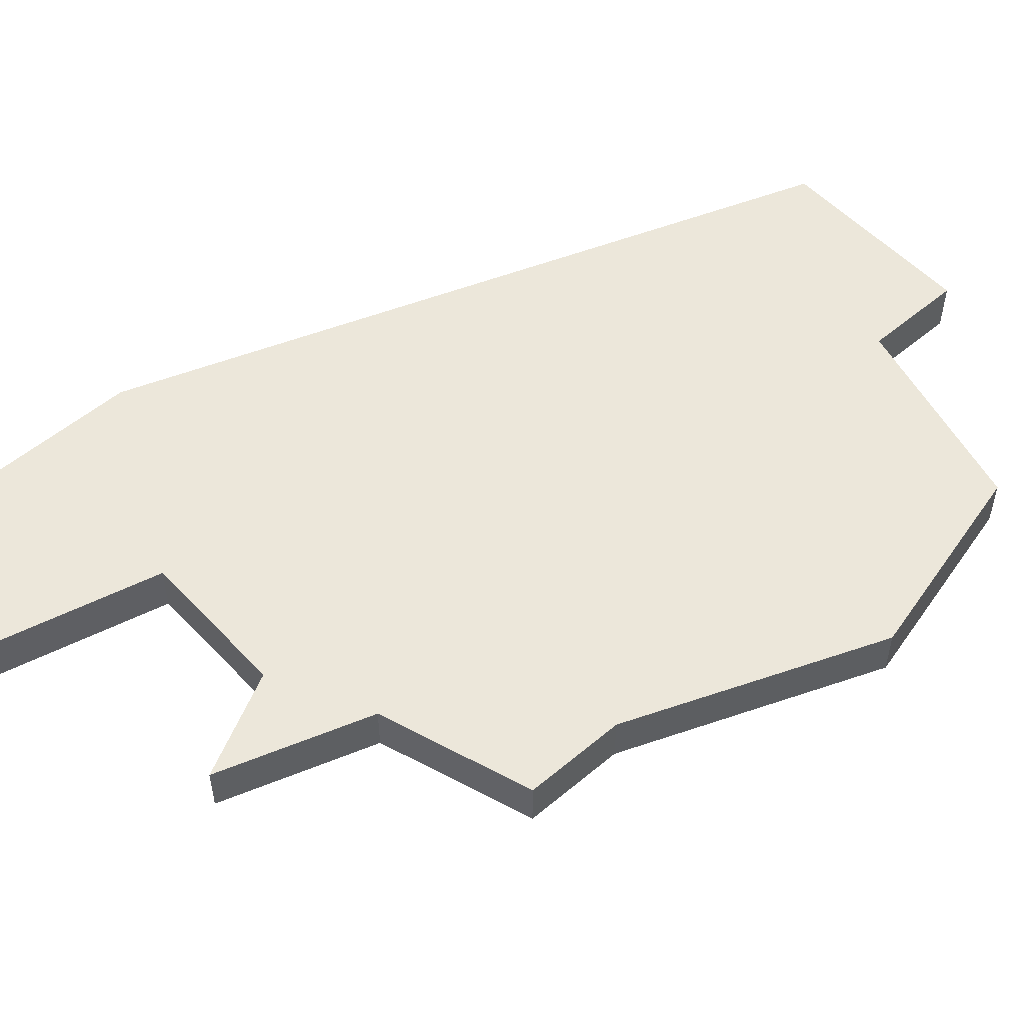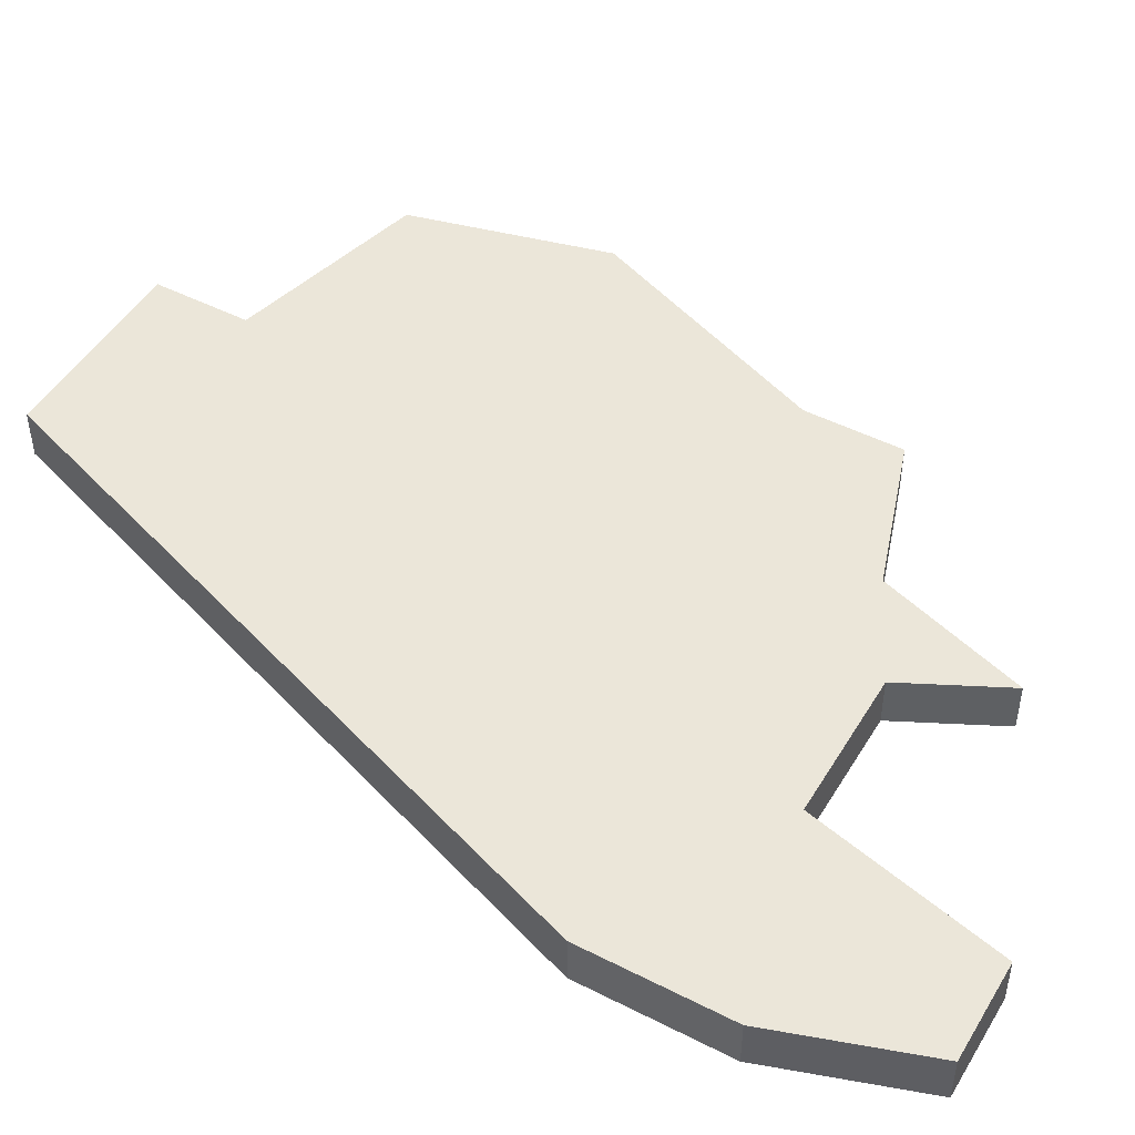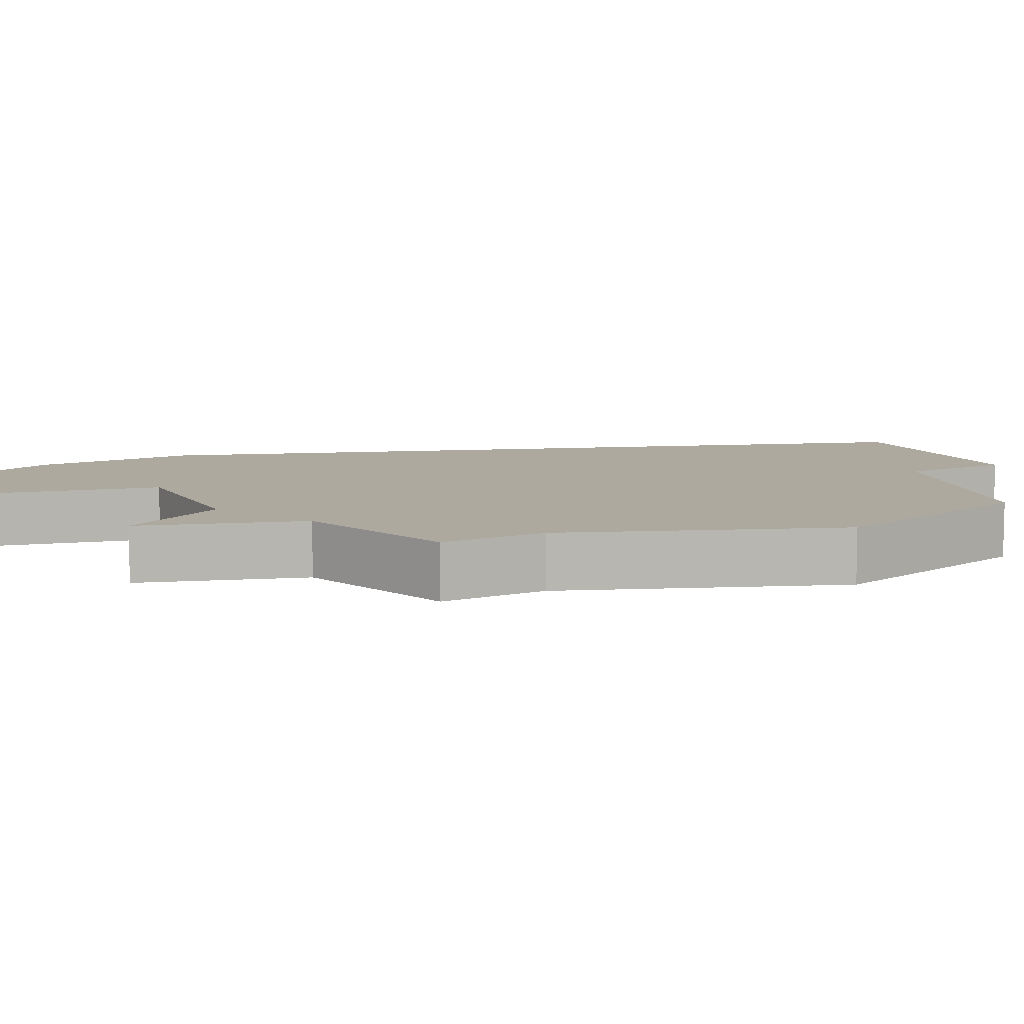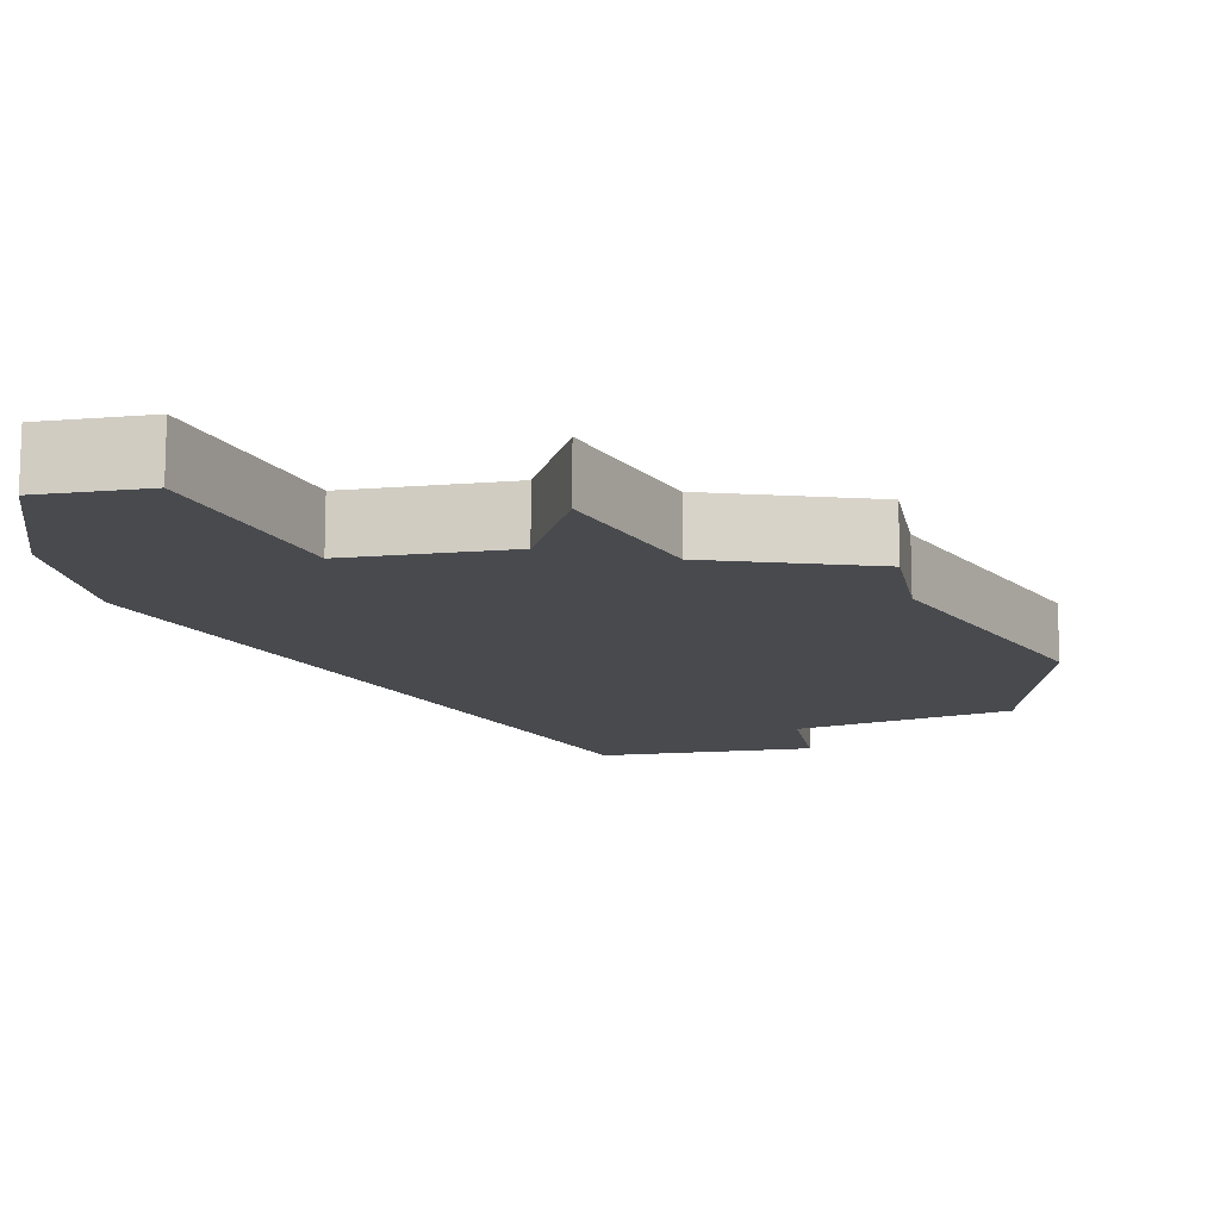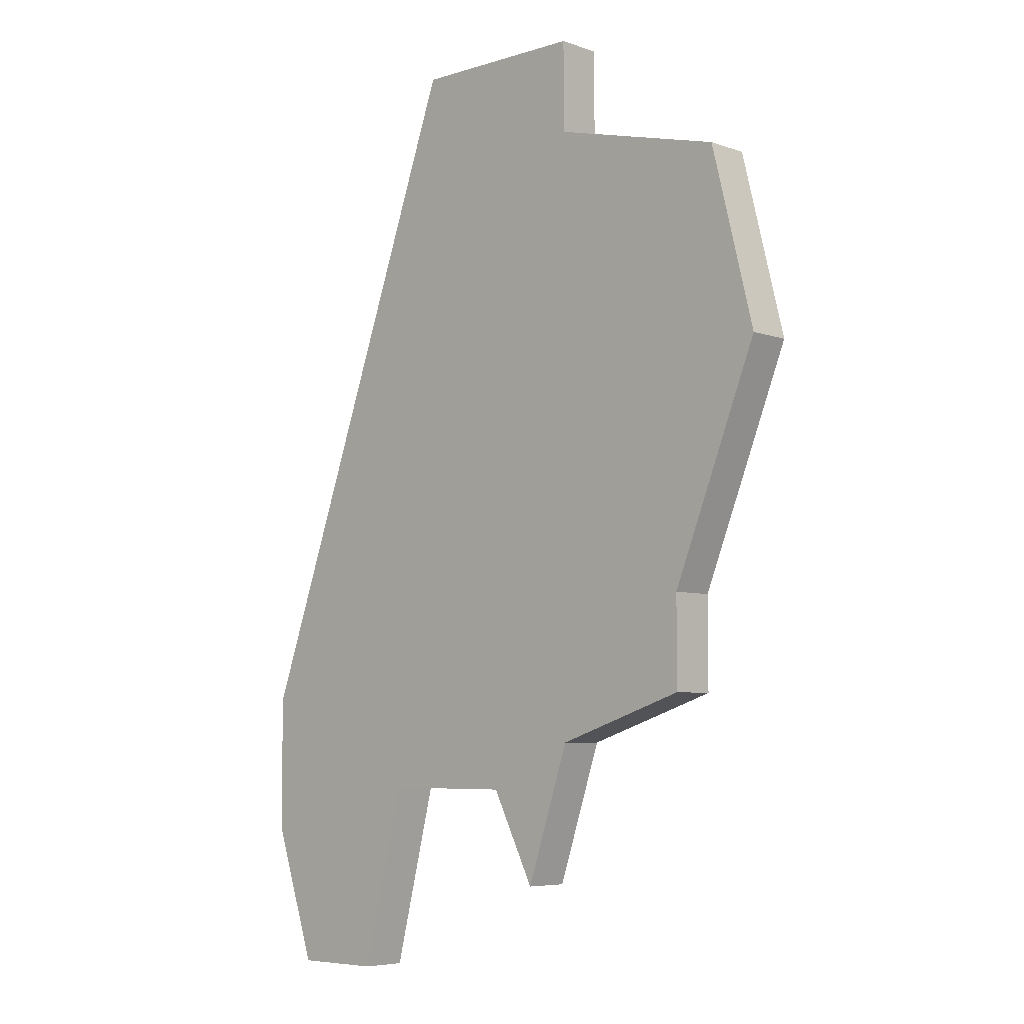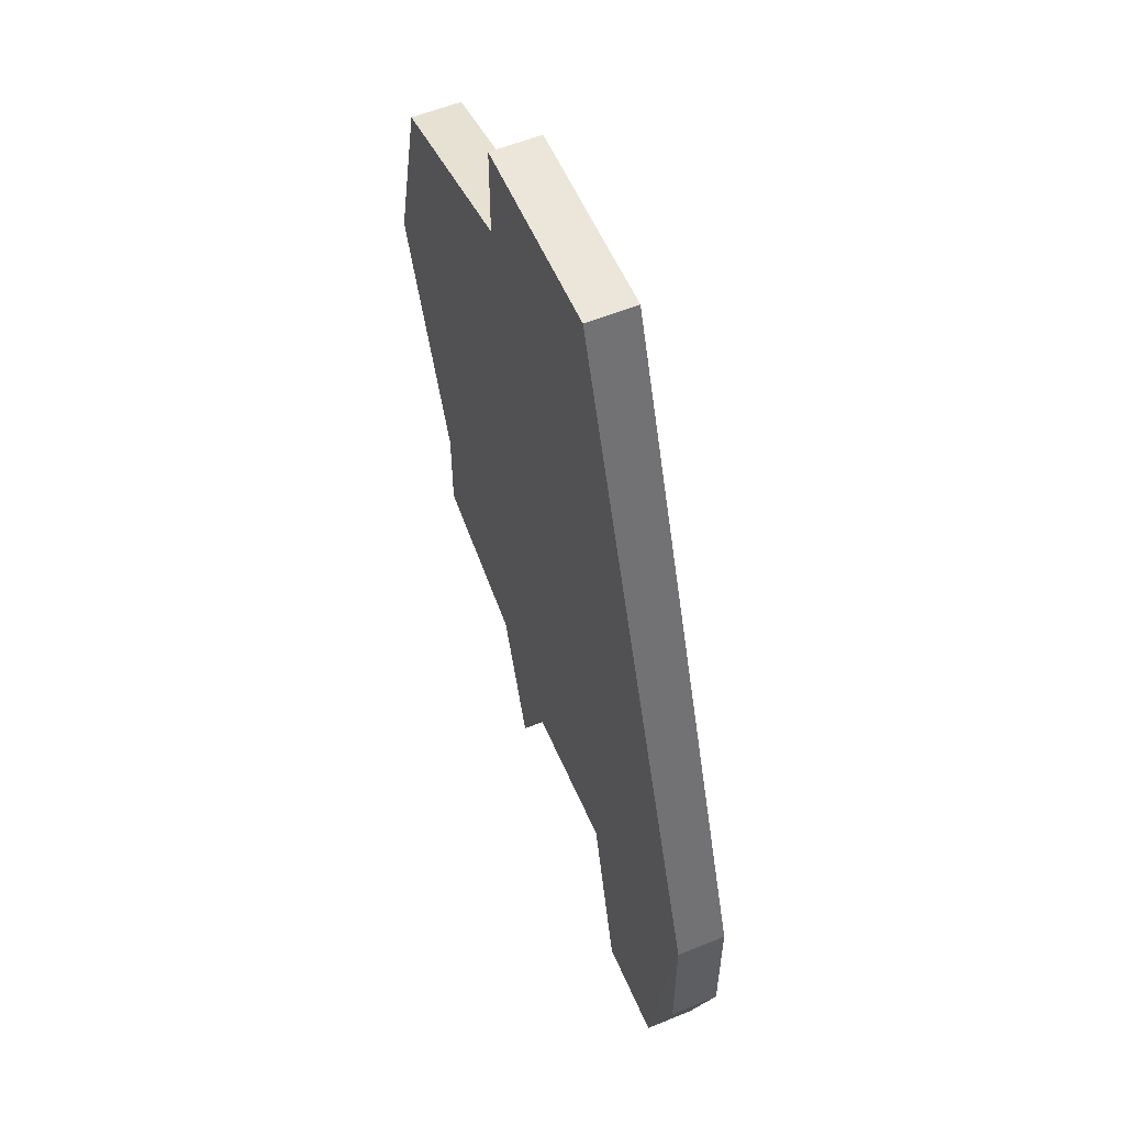
<metadata>
{"format":"obj","ext":"obj","renderer":"f3d","projection":"perspective","resolution":1024,"background":"white","views":[{"elev":53.5,"azim":48.1,"up":"+Z"},{"elev":47.9,"azim":-60.2,"up":"+Z"},{"elev":9.1,"azim":62.1,"up":"+Z"},{"elev":-13.2,"azim":10.7,"up":"+Z"},{"elev":-6.0,"azim":43.5,"up":"+Y"},{"elev":56.7,"azim":-113.1,"up":"+Y"}]}
</metadata>
<code>
v 3945 -1063 0
v 3940 -1077 0
v 3940 -1080 0
v 3941 -1083 0
v 3943 -1083 0
v 3944 -1079 0
v 3947 -1079 0
v 3948 -1081 0
v 3949 -1078 0
v 3952 -1077 0
v 3952 -1075 0
v 3954 -1070 0
v 3953 -1066 0
v 3949 -1065 0
v 3949 -1063 0
v 3945 -1063 1
v 3940 -1077 1
v 3940 -1080 1
v 3941 -1083 1
v 3943 -1083 1
v 3944 -1079 1
v 3947 -1079 1
v 3948 -1081 1
v 3949 -1078 1
v 3952 -1077 1
v 3952 -1075 1
v 3954 -1070 1
v 3953 -1066 1
v 3949 -1065 1
v 3949 -1063 1
f 2 1 15
f 4 3 2
f 6 5 4
f 9 8 7
f 11 10 9
f 13 12 11
f 2 15 14
f 6 4 2
f 9 7 6
f 13 11 9
f 2 14 13
f 9 6 2
f 2 13 9
f 30 16 17
f 17 18 19
f 19 20 21
f 22 23 24
f 24 25 26
f 26 27 28
f 29 30 17
f 17 19 21
f 21 22 24
f 24 26 28
f 28 29 17
f 17 21 24
f 24 28 17
f 17 16 2
f 2 16 1
f 18 17 3
f 3 17 2
f 19 18 4
f 4 18 3
f 20 19 5
f 5 19 4
f 21 20 6
f 6 20 5
f 22 21 7
f 7 21 6
f 23 22 8
f 8 22 7
f 24 23 9
f 9 23 8
f 25 24 10
f 10 24 9
f 26 25 11
f 11 25 10
f 27 26 12
f 12 26 11
f 28 27 13
f 13 27 12
f 29 28 14
f 14 28 13
f 16 30 1
f 1 30 15
f 30 29 15
f 15 29 14

</code>
